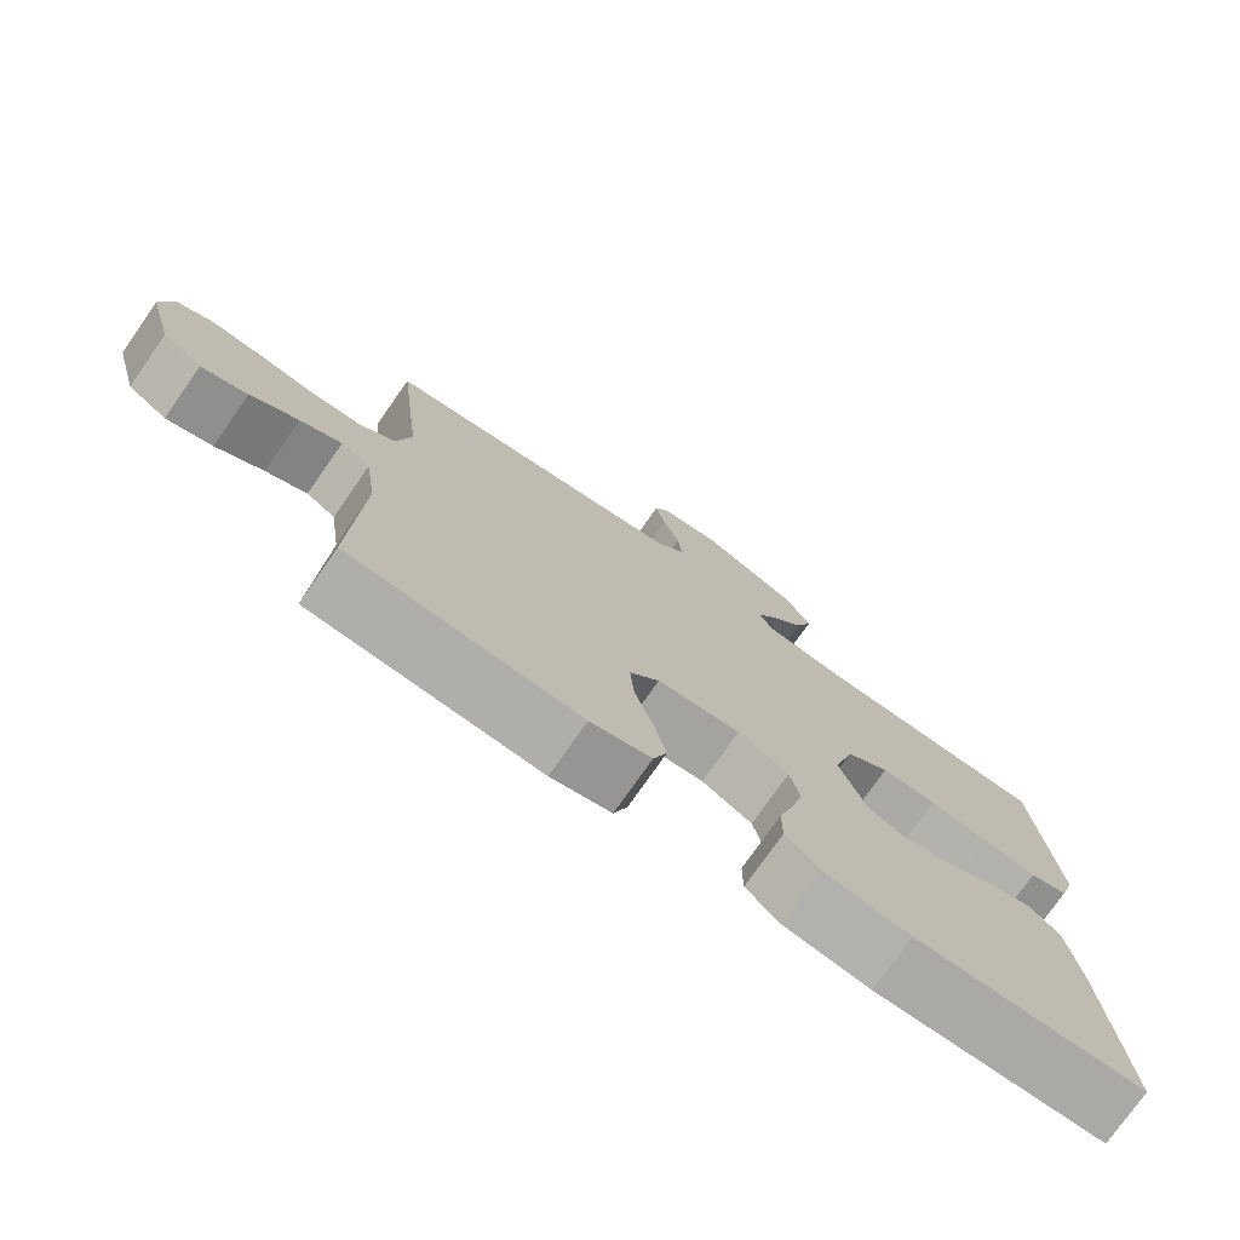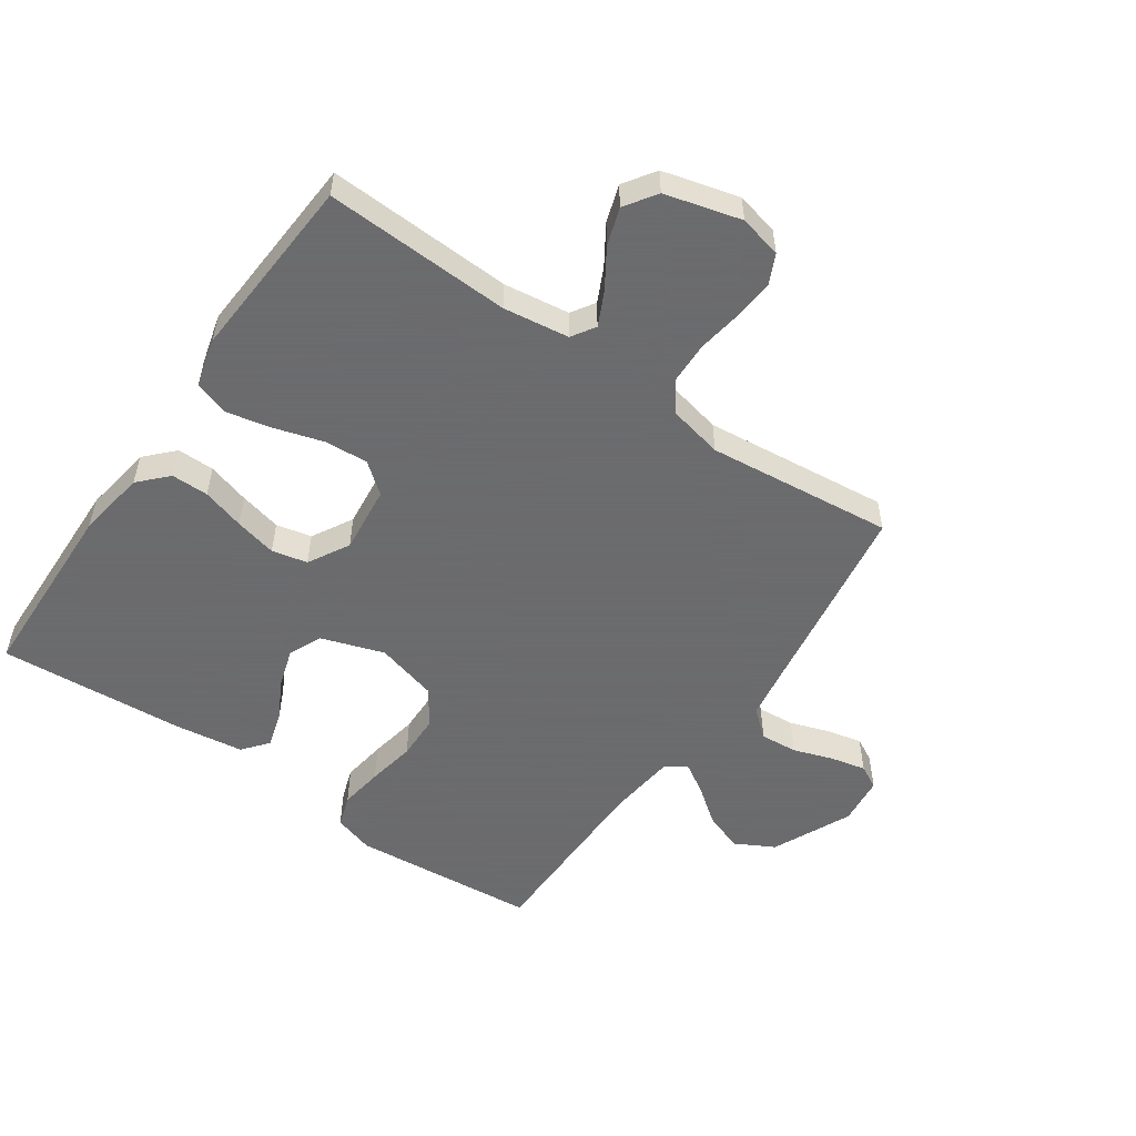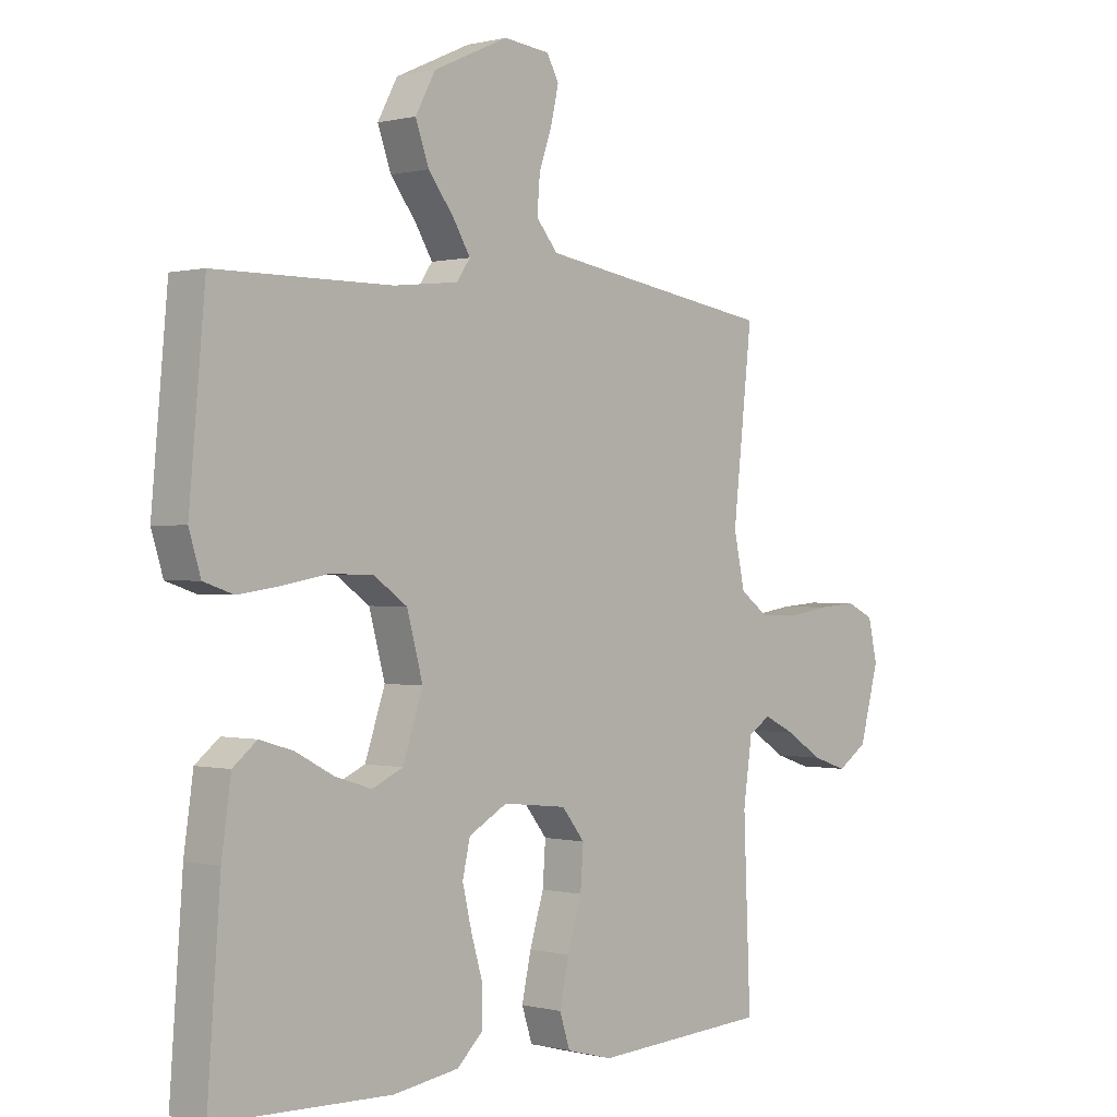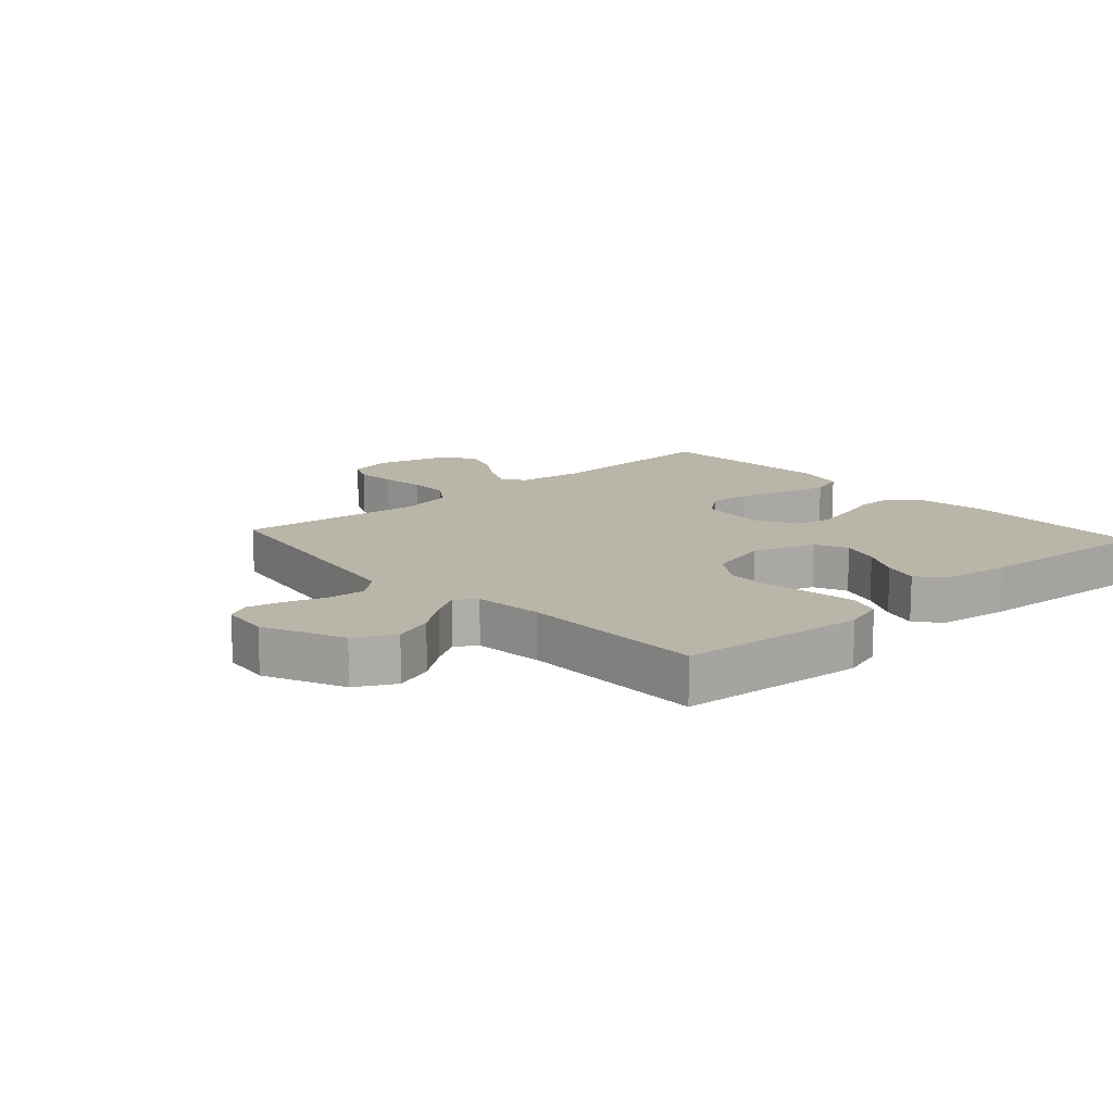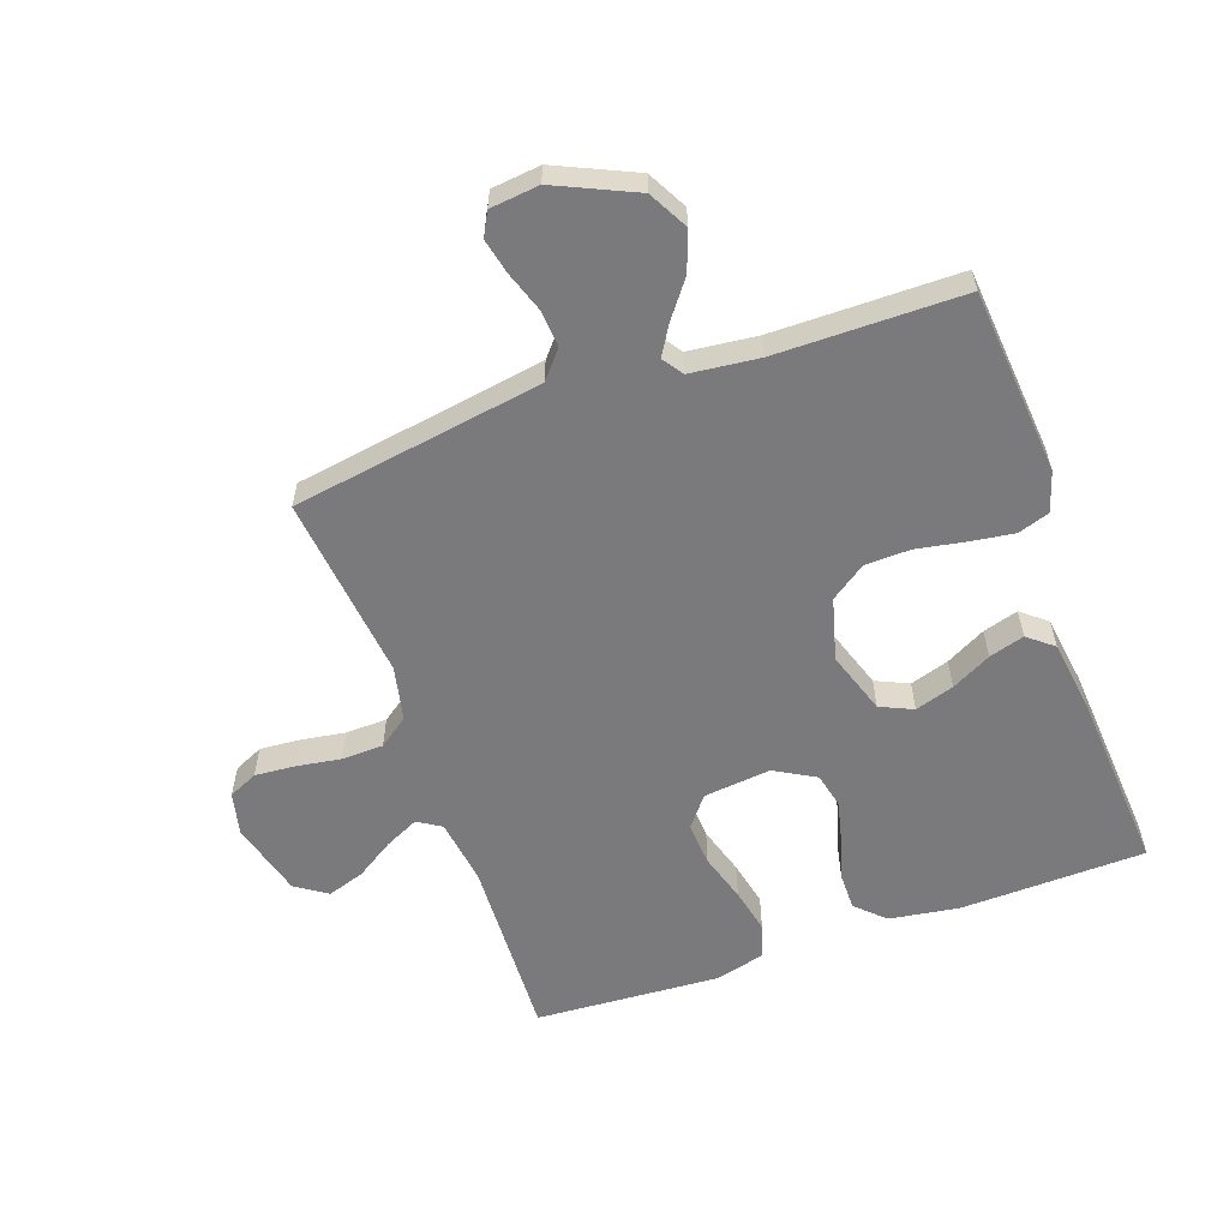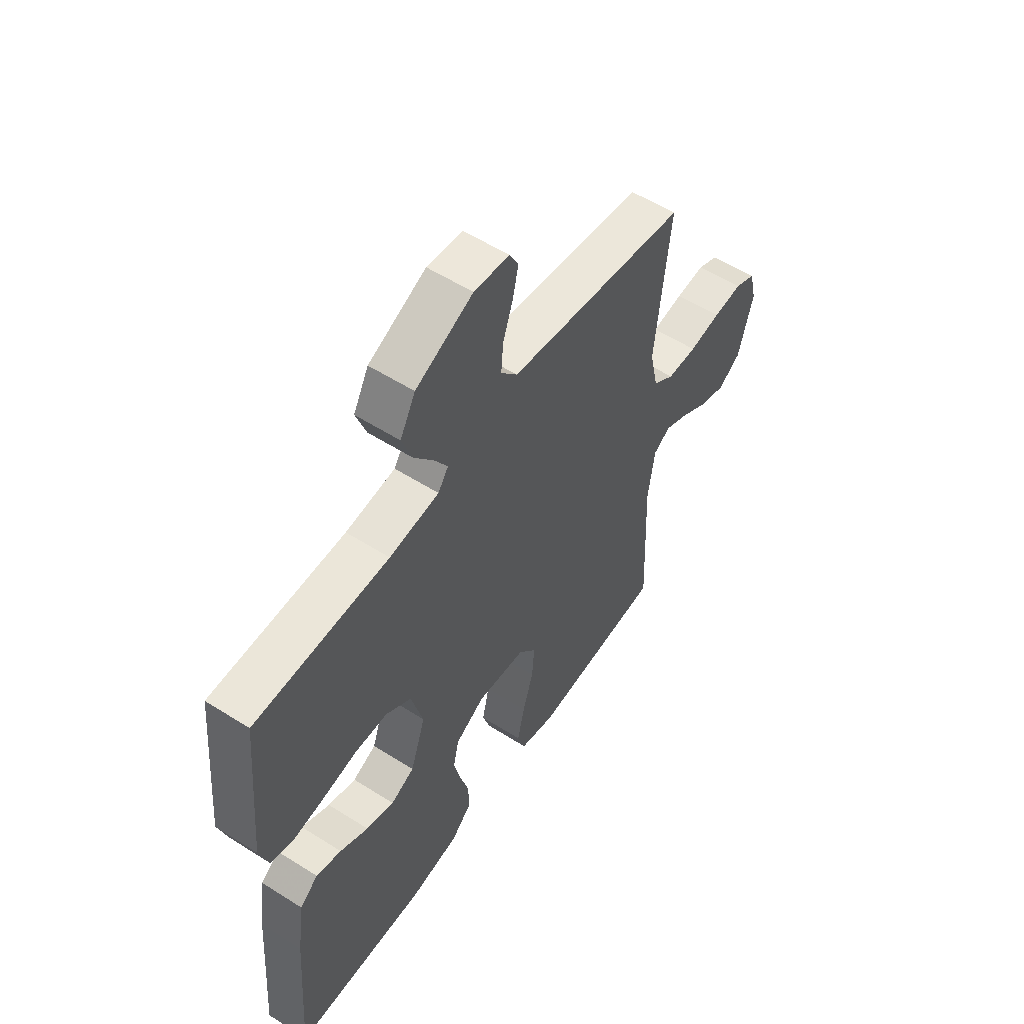
<metadata>
{"format":"obj","ext":"obj","renderer":"f3d","projection":"perspective","resolution":1024,"background":"white","views":[{"elev":-76.1,"azim":-35.0,"up":"+Z"},{"elev":-53.5,"azim":-124.9,"up":"+Y"},{"elev":0.2,"azim":133.3,"up":"+Z"},{"elev":13.6,"azim":47.9,"up":"+Y"},{"elev":-58.2,"azim":19.4,"up":"+Y"},{"elev":56.1,"azim":123.6,"up":"+Z"}]}
</metadata>
<code>
v -0.5 0.07 -0.5
v -0.488 0.07 -0.2
v -0.503 0.07 -0.094
v -0.541 0.07 -0.07
v -0.595 0.07 -0.096
v -0.657 0.07 -0.136
v -0.717 0.07 -0.156
v -0.768 0.07 -0.122
v -0.801 0.07 0
v -0.785 0.07 0.069
v -0.738 0.07 0.091
v -0.672 0.07 0.086
v -0.601 0.07 0.075
v -0.534 0.07 0.077
v -0.486 0.07 0.112
v -0.467 0.07 0.2
v -0.5 0.07 0.5
v -0.2 0.07 0.548
v -0.096 0.07 0.565
v -0.059 0.07 0.609
v -0.064 0.07 0.669
v -0.086 0.07 0.733
v -0.099 0.07 0.79
v -0.079 0.07 0.828
v 0 0.07 0.837
v 0.128 0.07 0.779
v 0.162 0.07 0.716
v 0.139 0.07 0.652
v 0.095 0.07 0.594
v 0.066 0.07 0.546
v 0.089 0.07 0.513
v 0.2 0.07 0.501
v 0.5 0.07 0.5
v 0.527 0.07 0.2
v 0.507 0.07 0.135
v 0.456 0.07 0.118
v 0.385 0.07 0.128
v 0.307 0.07 0.142
v 0.234 0.07 0.14
v 0.177 0.07 0.1
v 0.15 0.07 0
v 0.184 0.07 -0.101
v 0.237 0.07 -0.125
v 0.3 0.07 -0.105
v 0.364 0.07 -0.071
v 0.421 0.07 -0.054
v 0.462 0.07 -0.087
v 0.478 0.07 -0.2
v 0.5 0.07 -0.5
v 0.2 0.07 -0.509
v 0.088 0.07 -0.492
v 0.043 0.07 -0.449
v 0.043 0.07 -0.389
v 0.063 0.07 -0.321
v 0.079 0.07 -0.253
v 0.066 0.07 -0.196
v 0 0.07 -0.159
v -0.109 0.07 -0.171
v -0.148 0.07 -0.22
v -0.143 0.07 -0.29
v -0.119 0.07 -0.369
v -0.103 0.07 -0.442
v -0.121 0.07 -0.497
v -0.2 0.07 -0.518
v -0.5 0 -0.5
v -0.488 0 -0.2
v -0.503 0 -0.094
v -0.541 0 -0.07
v -0.595 0 -0.096
v -0.657 0 -0.136
v -0.717 0 -0.156
v -0.768 0 -0.122
v -0.801 0 0
v -0.785 0 0.069
v -0.738 0 0.091
v -0.672 0 0.086
v -0.601 0 0.075
v -0.534 0 0.077
v -0.486 0 0.112
v -0.467 0 0.2
v -0.5 0 0.5
v -0.2 0 0.548
v -0.096 0 0.565
v -0.059 0 0.609
v -0.064 0 0.669
v -0.086 0 0.733
v -0.099 0 0.79
v -0.079 0 0.828
v 0 0 0.837
v 0.128 0 0.779
v 0.162 0 0.716
v 0.139 0 0.652
v 0.095 0 0.594
v 0.066 0 0.546
v 0.089 0 0.513
v 0.2 0 0.501
v 0.5 0 0.5
v 0.527 0 0.2
v 0.507 0 0.135
v 0.456 0 0.118
v 0.385 0 0.128
v 0.307 0 0.142
v 0.234 0 0.14
v 0.177 0 0.1
v 0.15 0 0
v 0.184 0 -0.101
v 0.237 0 -0.125
v 0.3 0 -0.105
v 0.364 0 -0.071
v 0.421 0 -0.054
v 0.462 0 -0.087
v 0.478 0 -0.2
v 0.5 0 -0.5
v 0.2 0 -0.509
v 0.088 0 -0.492
v 0.043 0 -0.449
v 0.043 0 -0.389
v 0.063 0 -0.321
v 0.079 0 -0.253
v 0.066 0 -0.196
v 0 0 -0.159
v -0.109 0 -0.171
v -0.148 0 -0.22
v -0.143 0 -0.29
v -0.119 0 -0.369
v -0.103 0 -0.442
v -0.121 0 -0.497
v -0.2 0 -0.518
f 63 64 1 2
f 60 61 62 63
f 60 63 2 3
f 59 60 3 4
f 58 59 4
f 57 58 4
f 51 52 53 54
f 51 54 55
f 50 51 55
f 49 50 55 56
f 47 48 49 56
f 44 45 46 47
f 43 44 47 56
f 35 36 37 38
f 33 34 35 38
f 32 33 38 39
f 31 32 39 40
f 26 27 28 29
f 26 29 30
f 25 26 30
f 24 25 30
f 21 22 23 24
f 21 24 30
f 20 21 30 31
f 16 17 18
f 15 16 18 19
f 10 11 12 13
f 10 13 14
f 9 10 14
f 8 9 14
f 5 6 7 8
f 4 5 8 14
f 57 4 14 15
f 42 43 56 57
f 41 42 57 15
f 19 20 31 40
f 15 19 40 41
f 66 65 128 127
f 127 126 125 124
f 67 66 127 124
f 68 67 124 123
f 68 123 122
f 68 122 121
f 118 117 116 115
f 119 118 115
f 119 115 114
f 120 119 114 113
f 120 113 112 111
f 111 110 109 108
f 120 111 108 107
f 102 101 100 99
f 102 99 98 97
f 103 102 97 96
f 104 103 96 95
f 93 92 91 90
f 94 93 90
f 94 90 89
f 94 89 88
f 88 87 86 85
f 94 88 85
f 95 94 85 84
f 82 81 80
f 83 82 80 79
f 77 76 75 74
f 78 77 74
f 78 74 73
f 78 73 72
f 72 71 70 69
f 78 72 69 68
f 79 78 68 121
f 121 120 107 106
f 79 121 106 105
f 104 95 84 83
f 105 104 83 79
f 1 65 66 2
f 2 66 67 3
f 3 67 68 4
f 4 68 69 5
f 5 69 70 6
f 6 70 71 7
f 7 71 72 8
f 8 72 73 9
f 9 73 74 10
f 10 74 75 11
f 11 75 76 12
f 12 76 77 13
f 13 77 78 14
f 14 78 79 15
f 15 79 80 16
f 16 80 81 17
f 17 81 82 18
f 18 82 83 19
f 19 83 84 20
f 20 84 85 21
f 21 85 86 22
f 22 86 87 23
f 23 87 88 24
f 24 88 89 25
f 25 89 90 26
f 26 90 91 27
f 27 91 92 28
f 28 92 93 29
f 29 93 94 30
f 30 94 95 31
f 31 95 96 32
f 32 96 97 33
f 33 97 98 34
f 34 98 99 35
f 35 99 100 36
f 36 100 101 37
f 37 101 102 38
f 38 102 103 39
f 39 103 104 40
f 40 104 105 41
f 41 105 106 42
f 42 106 107 43
f 43 107 108 44
f 44 108 109 45
f 45 109 110 46
f 46 110 111 47
f 47 111 112 48
f 48 112 113 49
f 49 113 114 50
f 50 114 115 51
f 51 115 116 52
f 52 116 117 53
f 53 117 118 54
f 54 118 119 55
f 55 119 120 56
f 56 120 121 57
f 57 121 122 58
f 58 122 123 59
f 59 123 124 60
f 60 124 125 61
f 61 125 126 62
f 62 126 127 63
f 63 127 128 64
f 64 128 65 1

</code>
